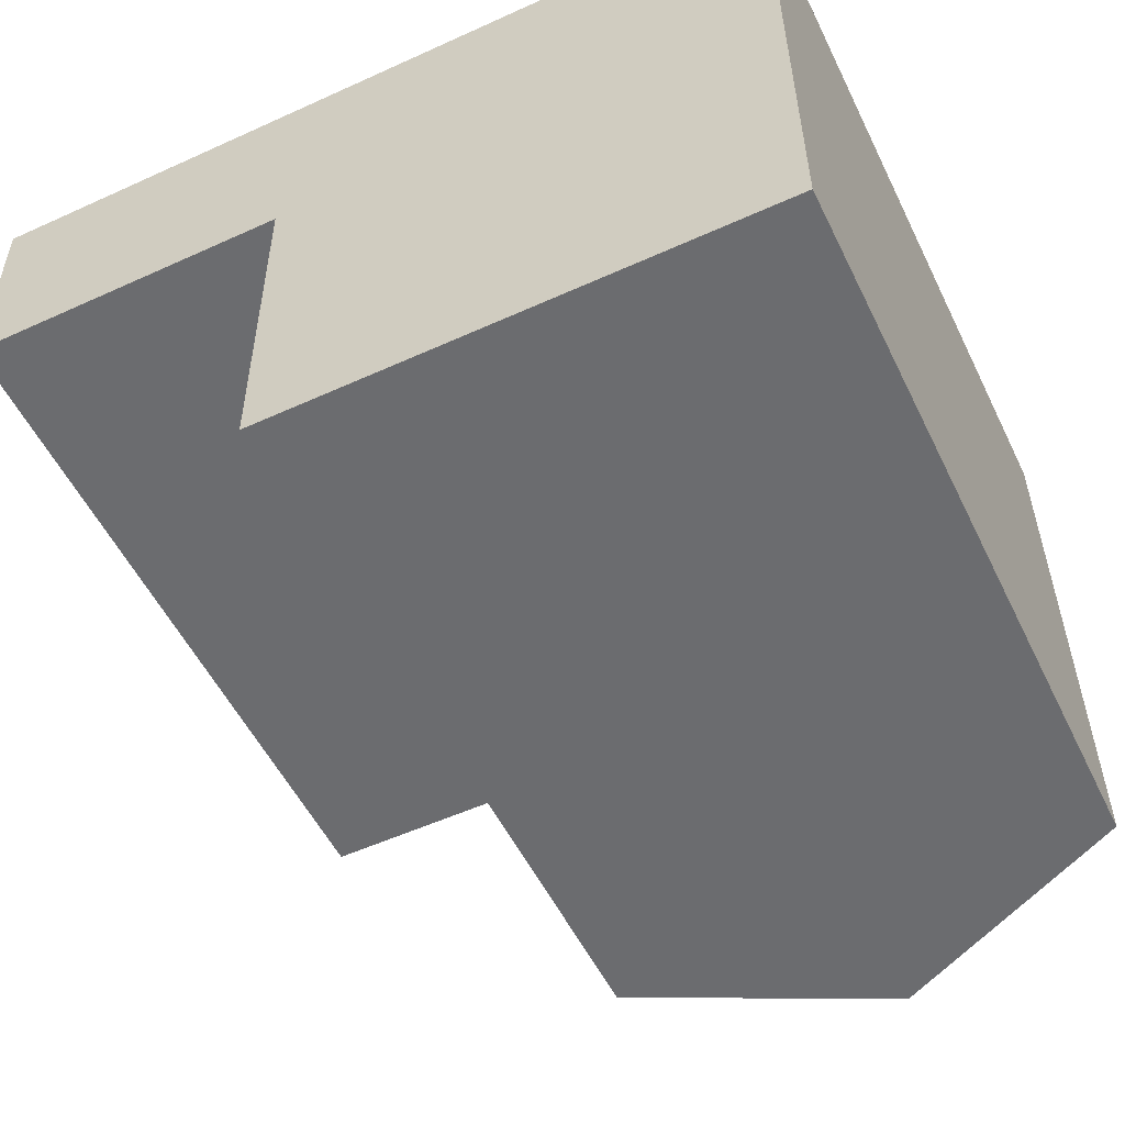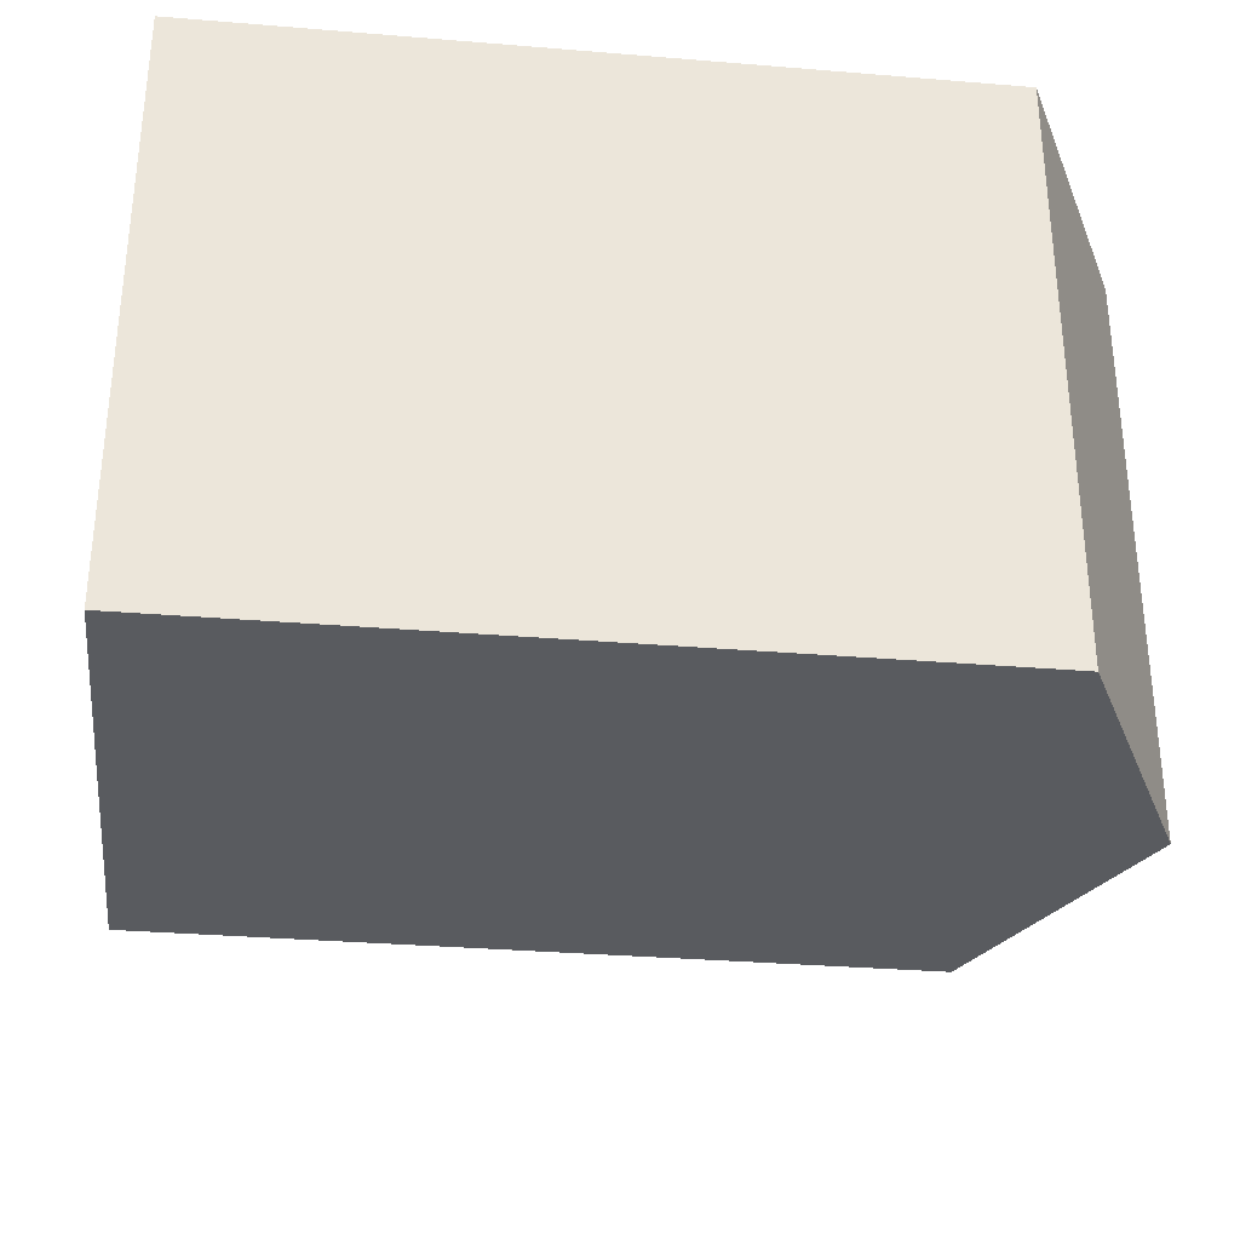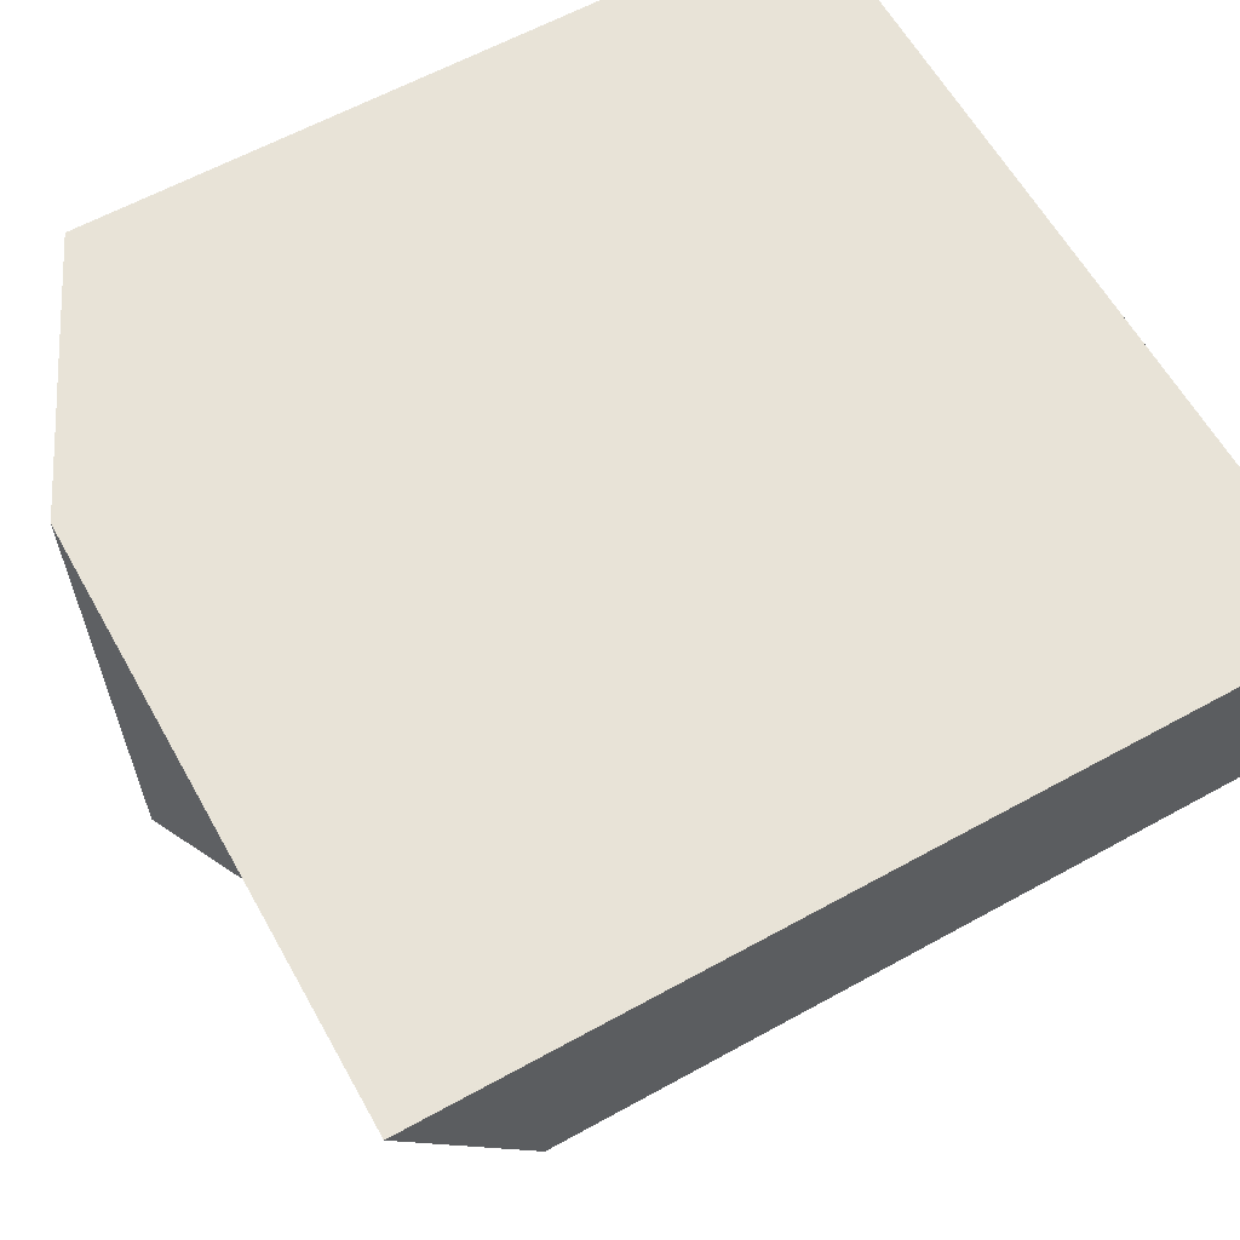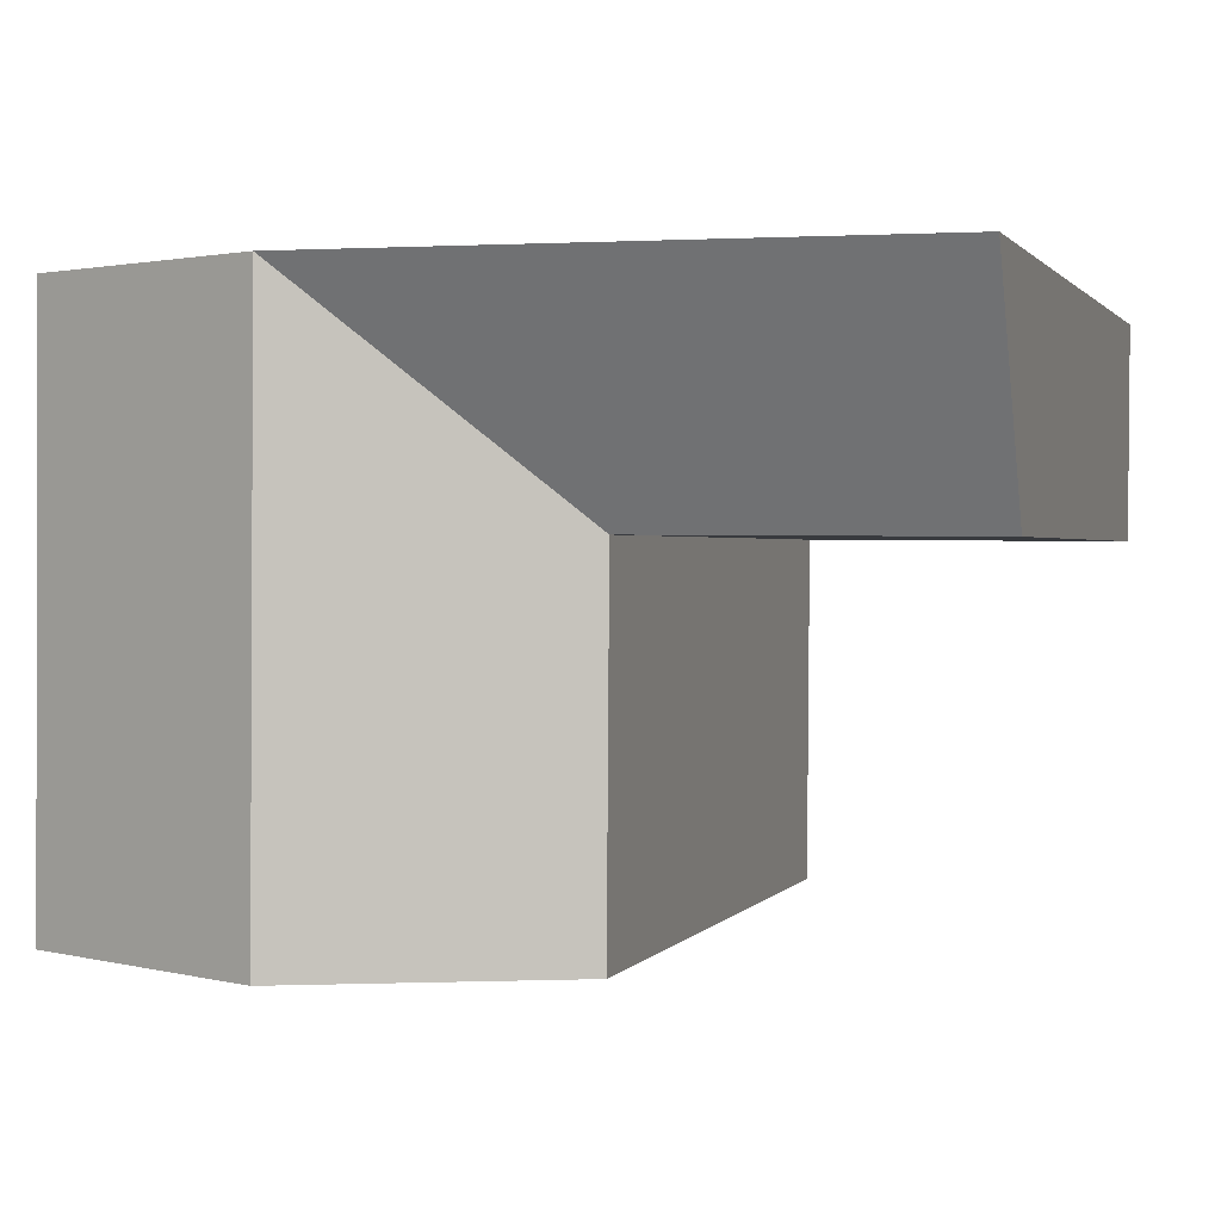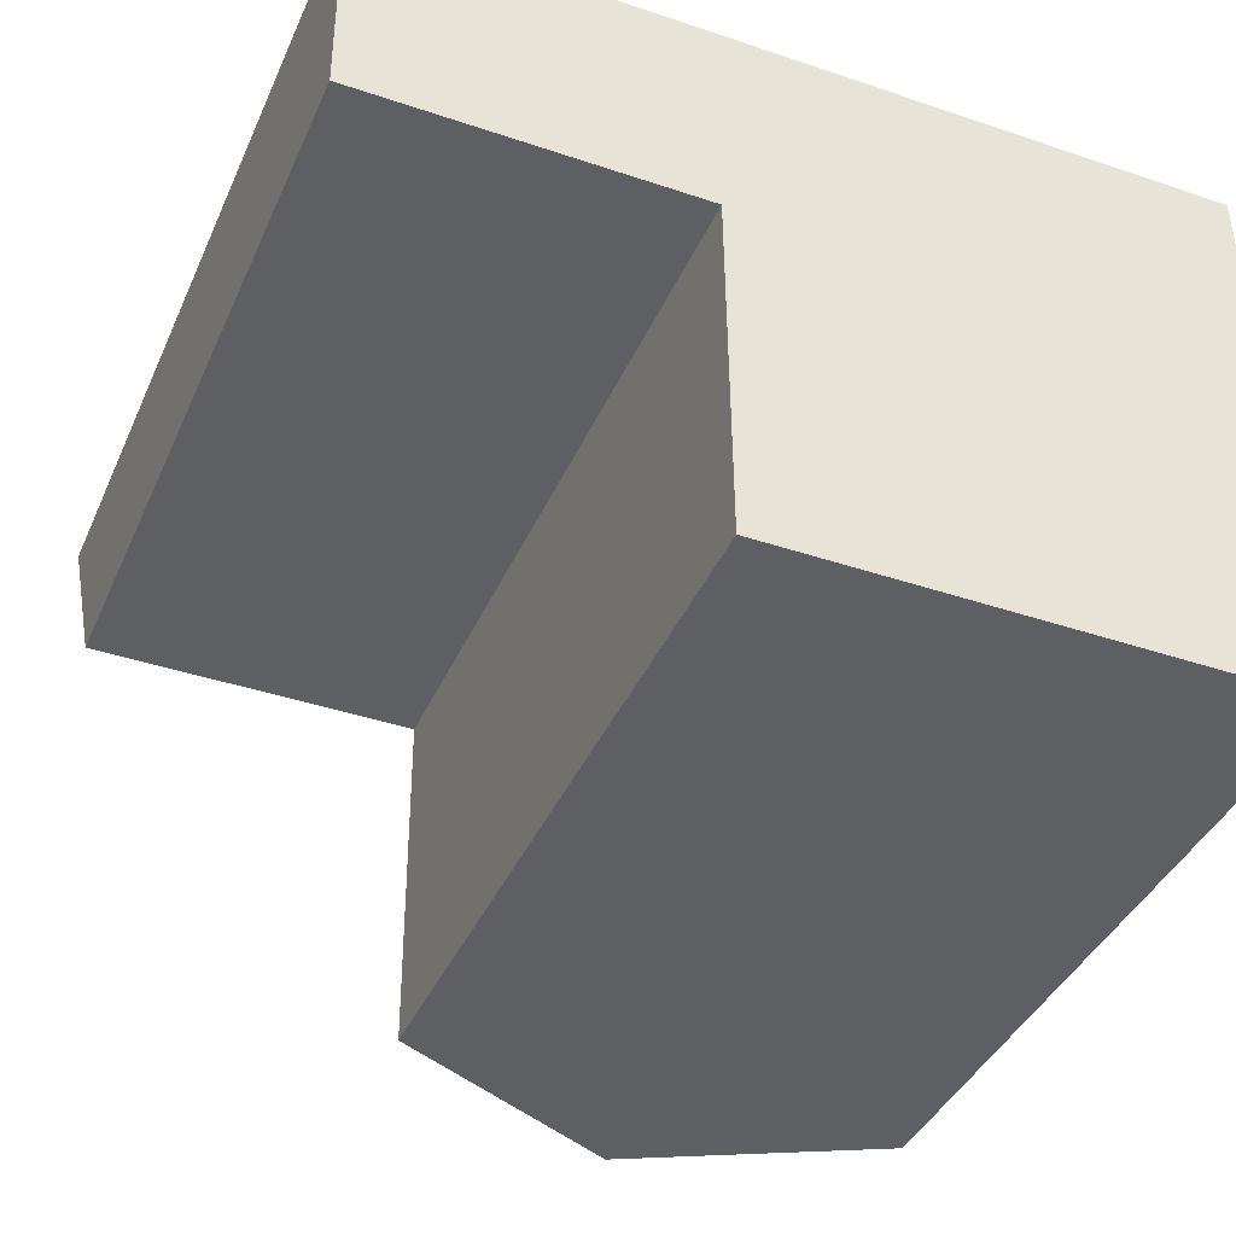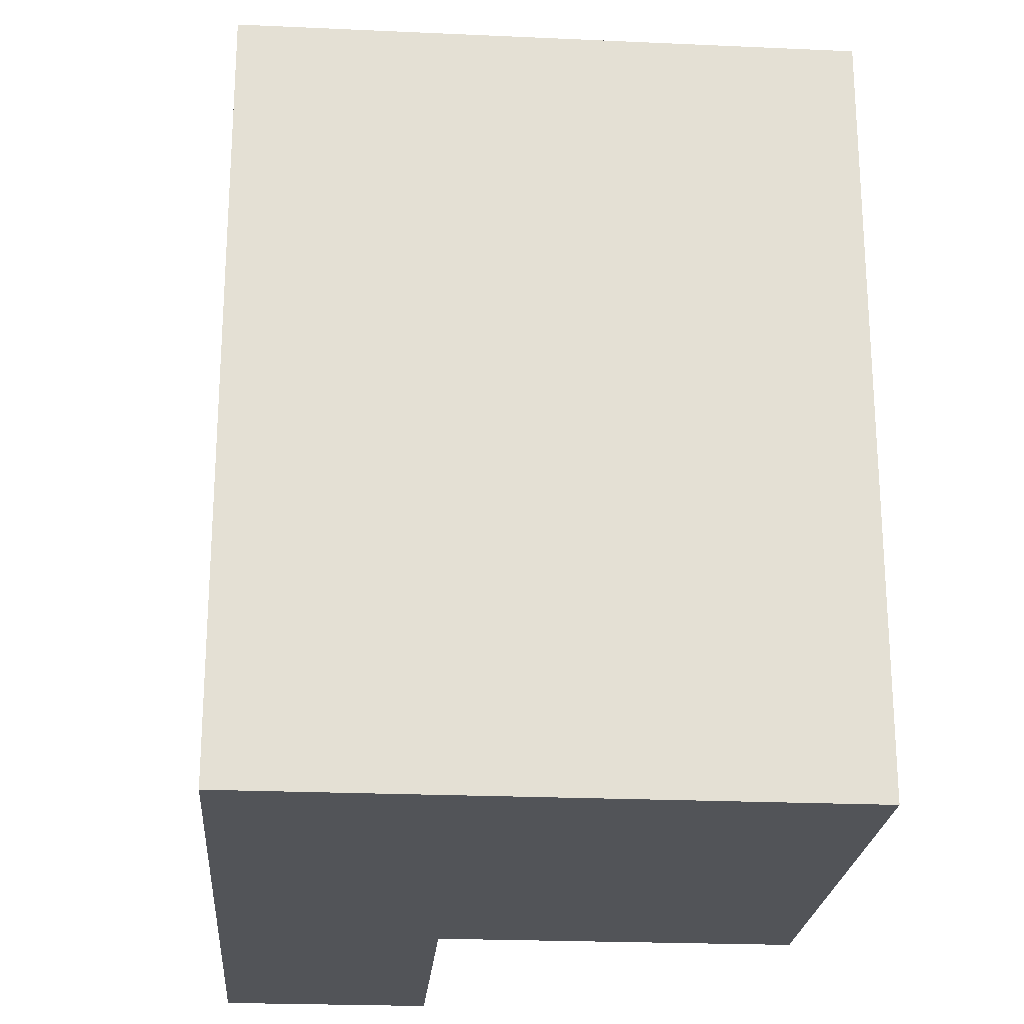
<metadata>
{"format":"obj","ext":"obj","renderer":"f3d","projection":"perspective","resolution":1024,"background":"white","views":[{"elev":-53.5,"azim":25.7,"up":"+Z"},{"elev":-32.2,"azim":83.4,"up":"+Z"},{"elev":61.5,"azim":-119.3,"up":"+Z"},{"elev":1.1,"azim":-163.4,"up":"+Z"},{"elev":-40.6,"azim":-22.7,"up":"+Z"},{"elev":-22.9,"azim":85.2,"up":"+Y"}]}
</metadata>
<code>
v  23.42 3.649e-16 -5.96
v  16.4 9.763e-16 -15.94
v  23.49 9.733e-16 -15.9
v  23.38 -9.709e-18 0.1586
v  16.29 -6.765e-18 0.1105
v  9.31 9.793e-16 -15.99
v  9.201 -3.821e-18 0.0624
v  9.242 3.708e-16 -6.056
v  0.04133 3.746e-16 -6.118
v  0 0 0
v  9.31 20.46 -15.99
v  23.49 20.46 -15.9
v  16.4 23.98 -15.95
v  23.42 20.46 -5.96
v  23.38 20.46 0.1579
v  9.201 23.98 0.06165
v  16.29 23.98 0.1097
v  0.0005107 23.98 -0.0007588
v  9.243 20.46 -6.057
v  0.04177 20.46 -6.119
v  16.33 23.98 -6.009
g defaultobject
f 1 2 3
f 2 1 4
f 2 4 5
f 2 5 6
f 6 5 7
f 6 7 8
f 8 7 9
f 9 7 10
f 11 2 6
f 2 11 3
f 3 11 12
f 12 11 13
f 12 1 3
f 1 12 4
f 4 12 14
f 4 14 15
f 16 15 17
f 15 16 18
f 15 18 10
f 15 10 5
f 15 5 4
f 5 10 7
f 19 6 8
f 6 19 11
f 18 9 10
f 9 18 20
f 20 8 9
f 8 20 19
f 11 21 13
f 21 11 19
f 21 19 17
f 13 14 12
f 14 13 21
f 14 21 15
f 15 21 17
f 19 16 17
f 16 19 18
f 18 19 20

</code>
